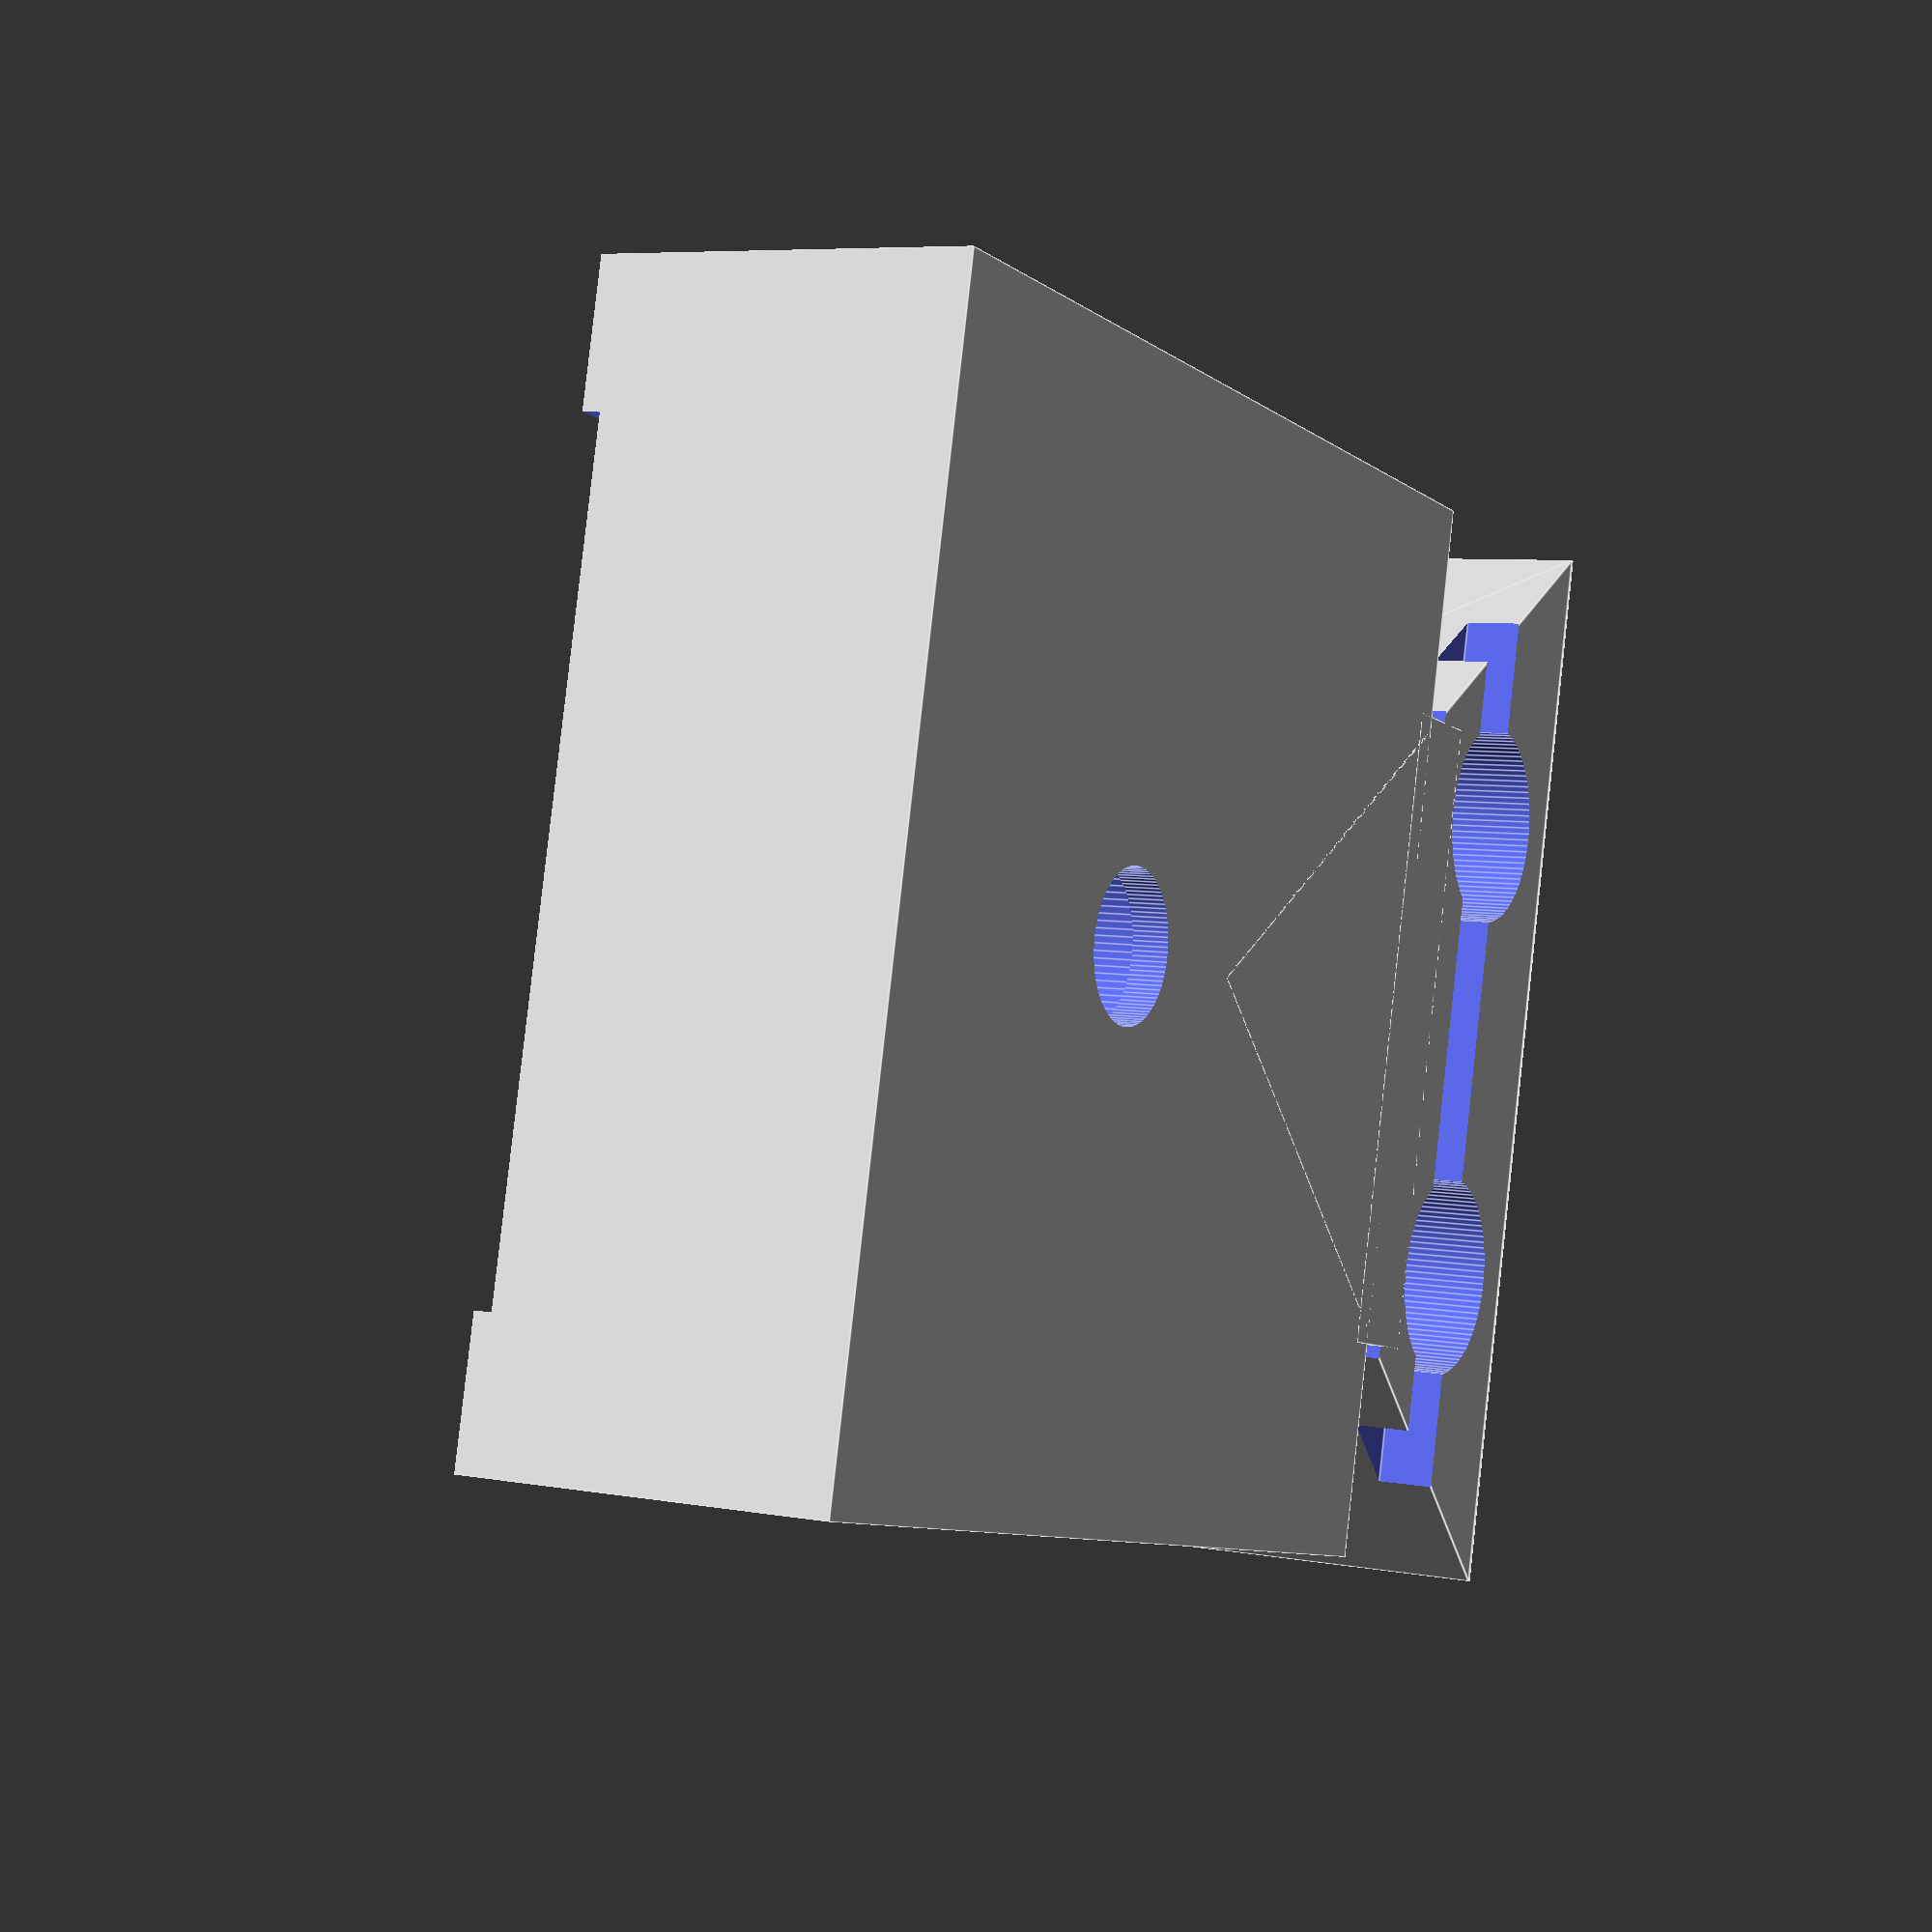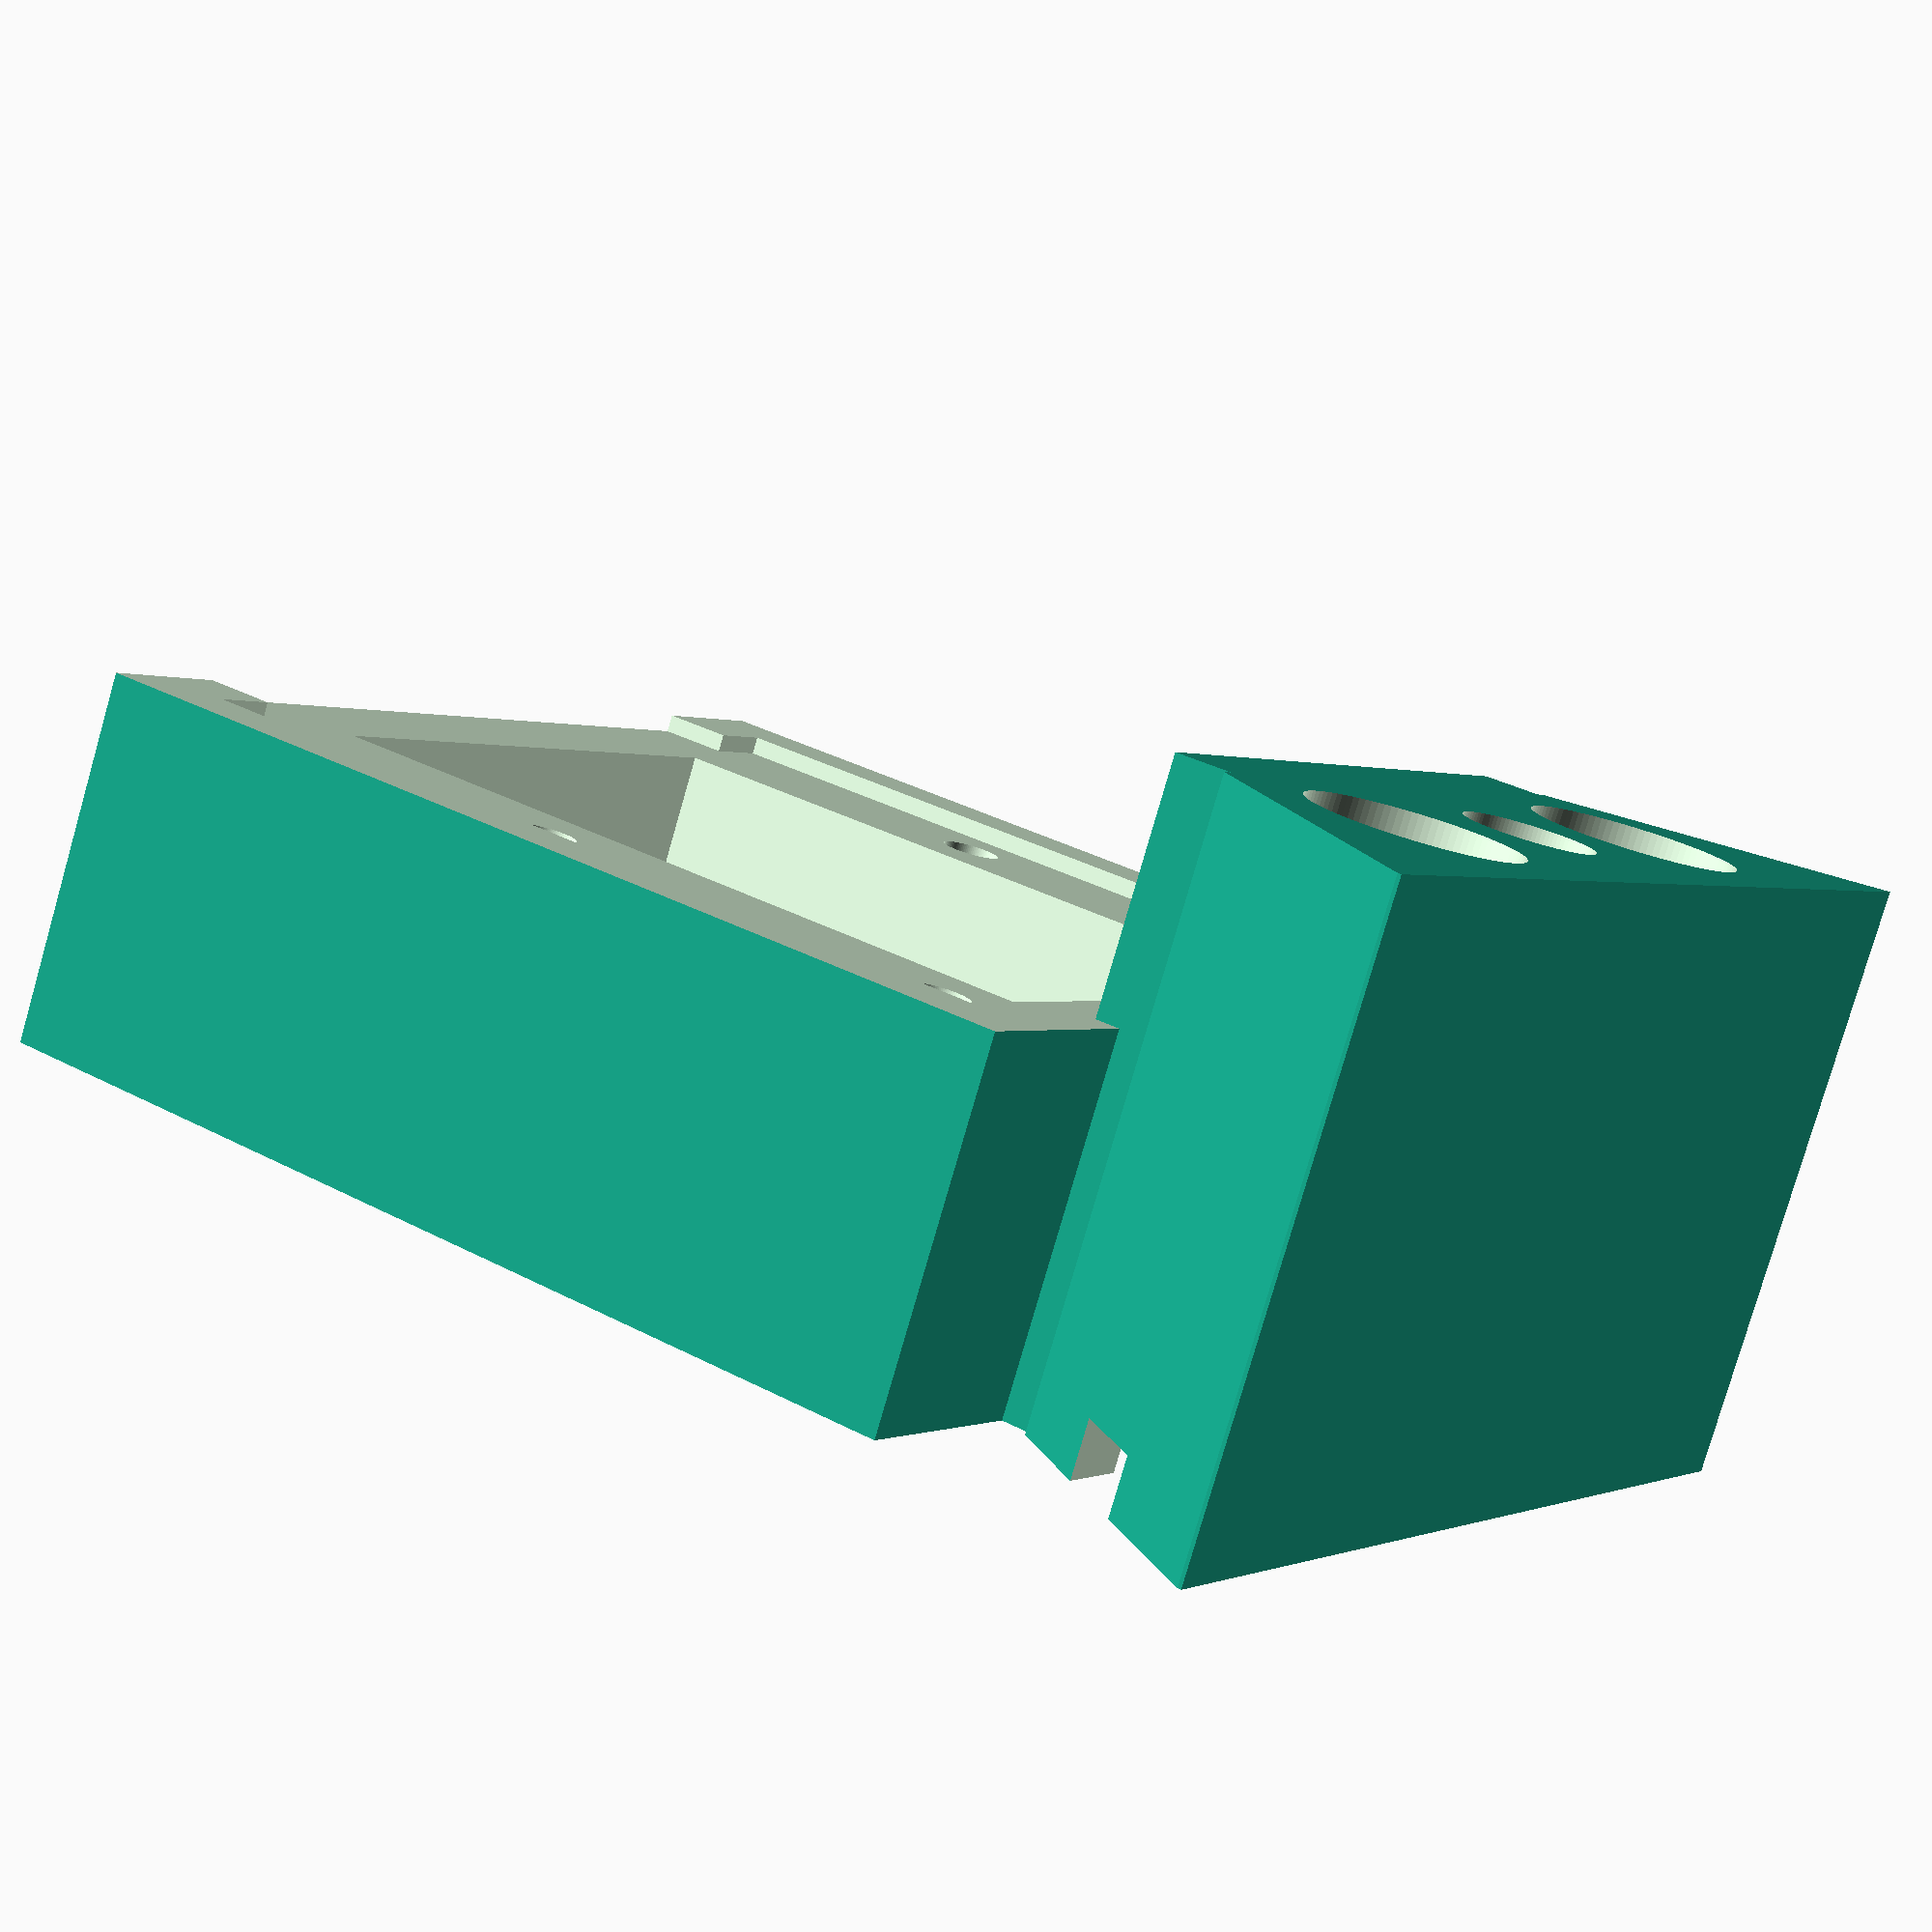
<openscad>
/*

Designed to hold a Raspberry Pi camera module, and fit into mount_holder.scad

Design by Tomas Aidukas, modified by Victor Lovic

*/

$fn = 100;

module CameraMount() {

    // Y is along the cable
    camera_w_y = 25.2;
    camera_w_x = 24.2;
    height=14.5-2.8;
    wall_thick=4;
    lens_height=4;
    dh=0; //+1mm for si (distance between lens & sensor)

    //Lens is pushed by 1mm from the bottom + its height is 4z.5mm + 6mm distance to the detector lens + the lens sits 6.5mm away from the support. Hence the support should be built 18mm from the bottom
    cam_holder = 18;

    // Camera platform
    difference(){        
        cube([camera_w_x+wall_thick,camera_w_y+wall_thick,height],center=true);
            
        // Crop the top
        translate([0,0,height/2]){
            cube([camera_w_x+1+wall_thick,camera_w_y+1+wall_thick,3-dh*2],center=true);}
        translate([-10,0,height/2]){
            cube([camera_w_x+10+wall_thick,21.5,4-dh*2],center=true);}
            
        // Hole inside
        translate([0,0,lens_height]){    
            cube([camera_w_x-2,camera_w_y-9,height+1],center=true);}
        
        // Lens is pushed up by 1mm from the bottom + its height of 3mm gives 4mm from the bottom of the holder to the top aperture plastic
        translate([-2.5,0,-height/2+lens_height/2+1]){        
            cylinder(d=6+0.15, h=lens_height,center=true);}
                // add 0.015 here for tolerance
        
        translate([-2.5,0,-height/2+lens_height/2-1]){        
            cylinder(d=4, h=lens_height,center=true);}
        
        // Camera Holder. The sensor chip sits heigth - 4mm (lens top) - 2mm crop from the top of the lens = 8mm. But we also crop 1mm from the bottom of the sensor giving uz 7mm separation from the top lens plastic  to the sensor. Since we need 7.5mm the esensor height = 7.5mm + 2mm + 4mm = 13.5mm
            
        translate([0,0,height/2]){        
            cube([camera_w_x,camera_w_y,4-dh*2],center=true);}
            
                   
        screw_d = 1.5+0.15;
        // Camera screw holes
         translate([-24/2+9.5,21/2,height/2-2]){
             cylinder(d=screw_d,h=10,center=true);}     
         translate([-24/2+9.5,-21/2,height/2-2]){
             cylinder(d=screw_d,h=10,center=true);}
          translate([-24/2+22,21/2,height/2-2]){
             cylinder(d=screw_d,h=10,center=true);}
          translate([-24/2+22,-21/2,height/2-2]){
             cylinder(d=screw_d,h=10,center=true);}// Camera screw holes END   
             
    }



    // Slider
    // angle is tan(delta_h/slider_hole_w_h)
    slider_hole_w_h = 30; 
    slider_x_shift_h = 10;
    slider_z_shift_h = -10;
    delta_h = -20;
    height1 = height-1.5+2.8+4;
    // To get the same angle we need arctan(tan(delta_h/slider_hole_w_h))*slider_hole_w = delta

    //30mm is too loose
    slider_hole_w = 30; 
    slider_x_shift = 10;
    slider_z_shift = -10;
    //delta = -20;
    delta = atan(tan(delta_h/slider_hole_w_h))*slider_hole_w;

    camera_w = 25+4;

    translate([13,0,height/2+2+2.8+2]){
    difference(){
        hull(){
            translate([slider_x_shift,slider_hole_w/2,slider_z_shift]){
                cube([0.1,0.1,height1], center=true);
            }
            
            translate([slider_x_shift,-slider_hole_w/2,slider_z_shift]){
                cube([0.1,0.1,height1], center=true);
            }
            
            translate([slider_x_shift+delta,0,slider_z_shift]){
                cube([0.1,0.1,height1], center=true);
            }
        }    
            // Large block chop
            translate([-18,0,-10]){
                cube([40,70,80], center=true);
            }
                
            //Screw
            translate([6,0,5]){
                cylinder(d=3.5,h=15,center=true);}
            //Screw END 
      
        // Spring Holes
        translate([6,6.5,14.5]){
            cylinder(d=5.6,h=200,center=true);}
        translate([6,-6.5,14.5]){
            cylinder(d=5.6,h=200,center=true);}// Spring Holes END
            
            //spring  holder hole
            translate([5.5,0,-height1-2]){
            cube([2,26,4.2],center=true);}
            
    }
        // Connector
        translate([1.8,0,-10]){        
            cube([2.8,camera_w/2+5-2,height1],center=true);}
       
       /*     
    // Spring holder
        translate([5.5,3,-height1-3.5]){
            cube([1,7,2]);}
            
        translate([5.5,-10,-height1-3.5]){
            cube([1,7,2]);}// Spring holder END
            
        */
    }


        

        
    // Connector 2.5mm length
    // Centre to connector 29/2 = 14.5mm 
    // slider is 6.8mm
    // Total: 23.8mm from the centre to the edge
        
    // Holder mount to back is 10.3mm
    // 2.2 and 1.6 are the edge thicknesses around the screw. 6.4mm is the screw thickness. So, 1.6mm + 3.2mm = 4.8mm from the wall to the center.
        
    // Final Calc gives 4.8mm + 23.8mm = 28.6mm from the centre to where the holes should be
}

CameraMount();

</openscad>
<views>
elev=173.8 azim=346.9 roll=60.7 proj=p view=edges
elev=259.9 azim=212.7 roll=196.1 proj=p view=solid
</views>
